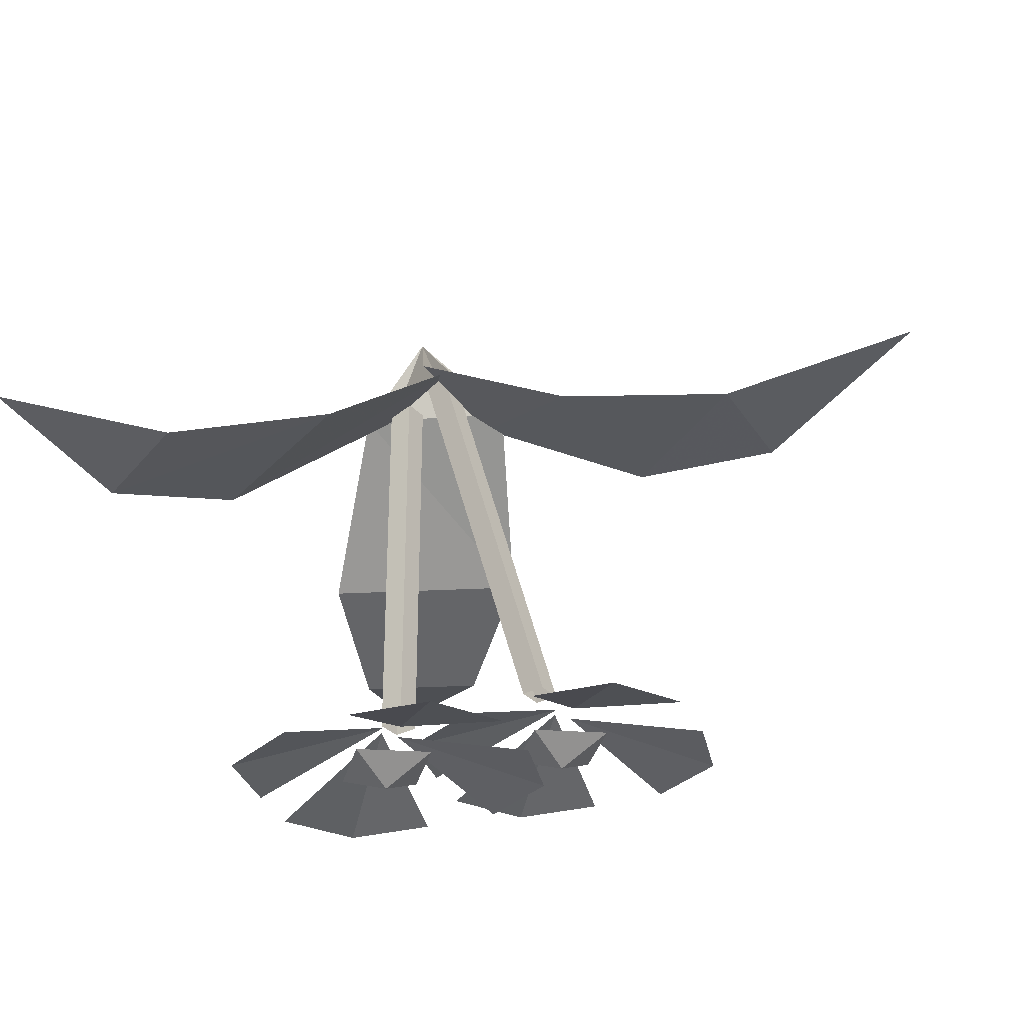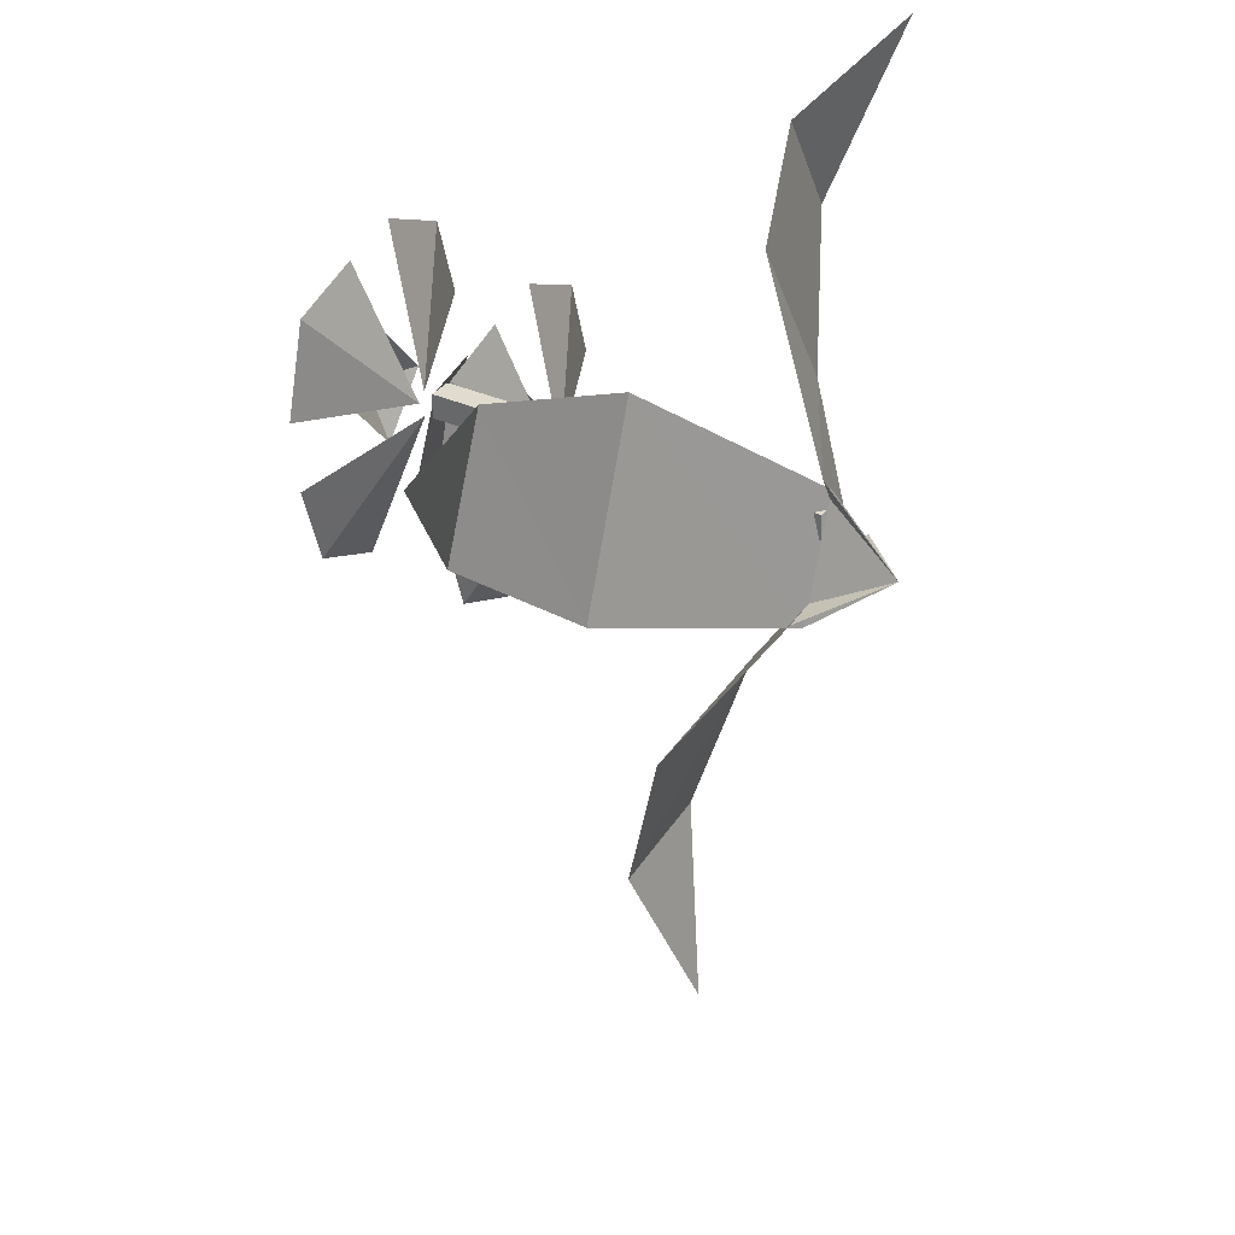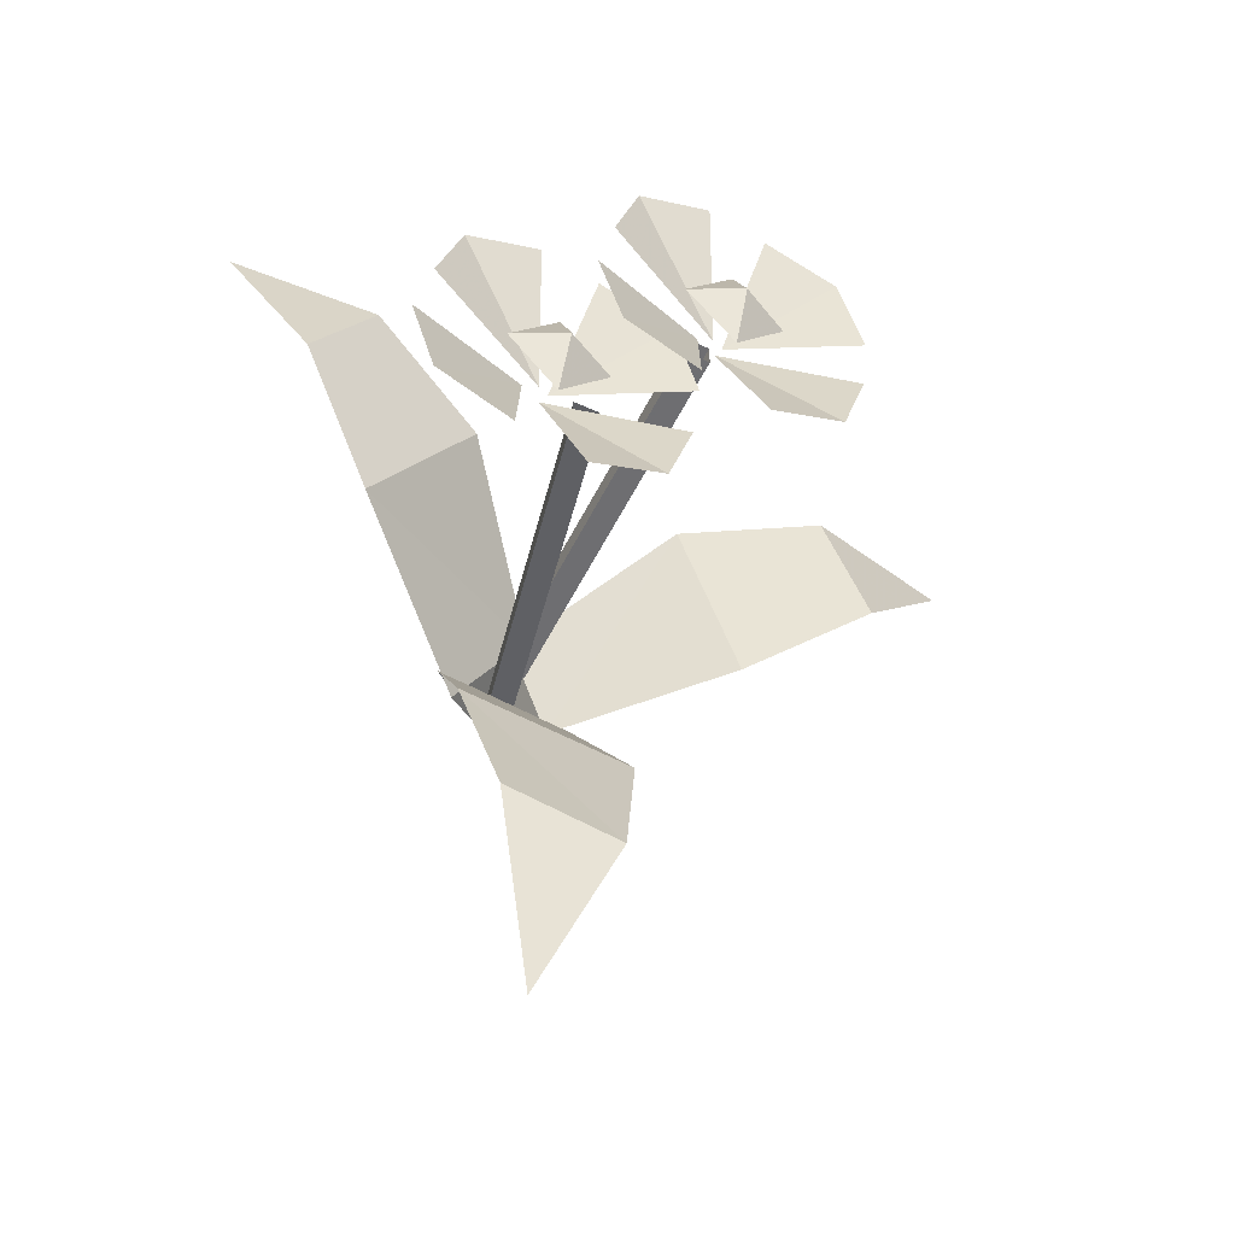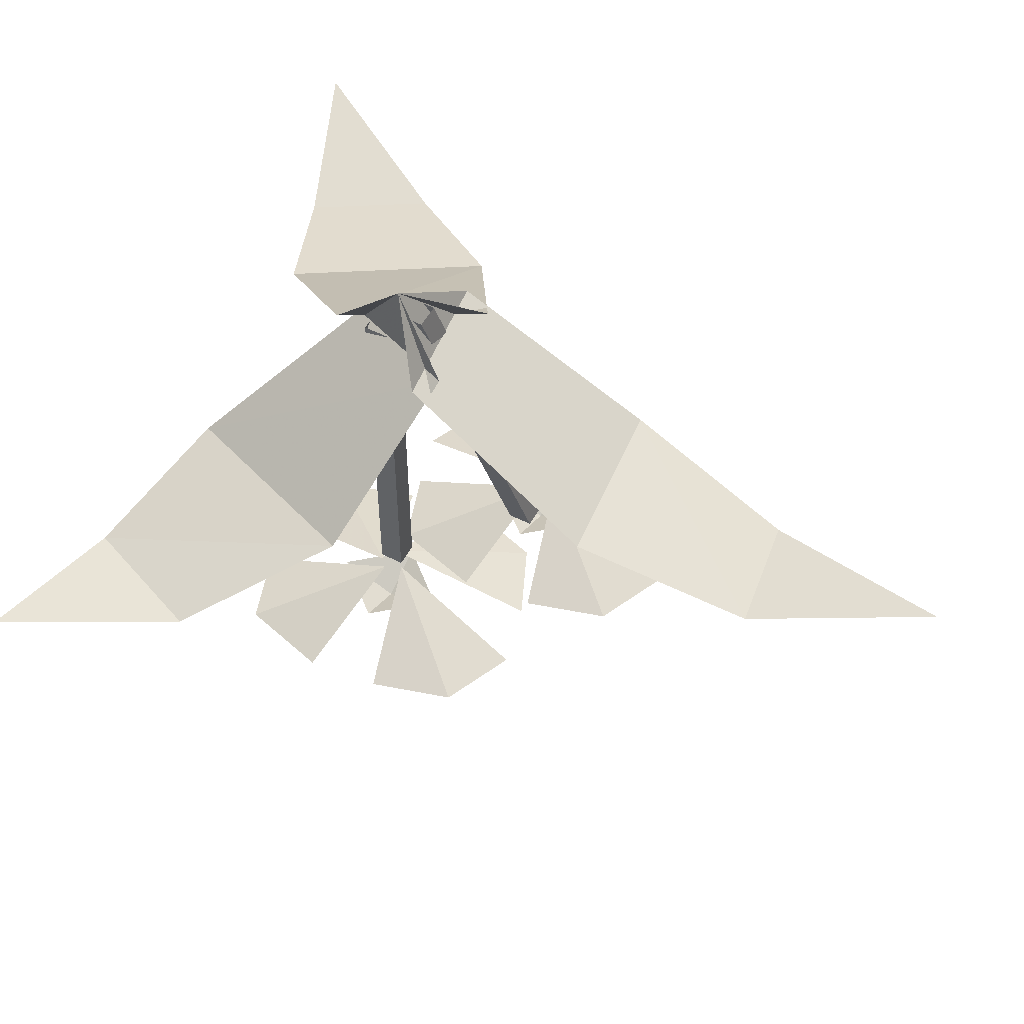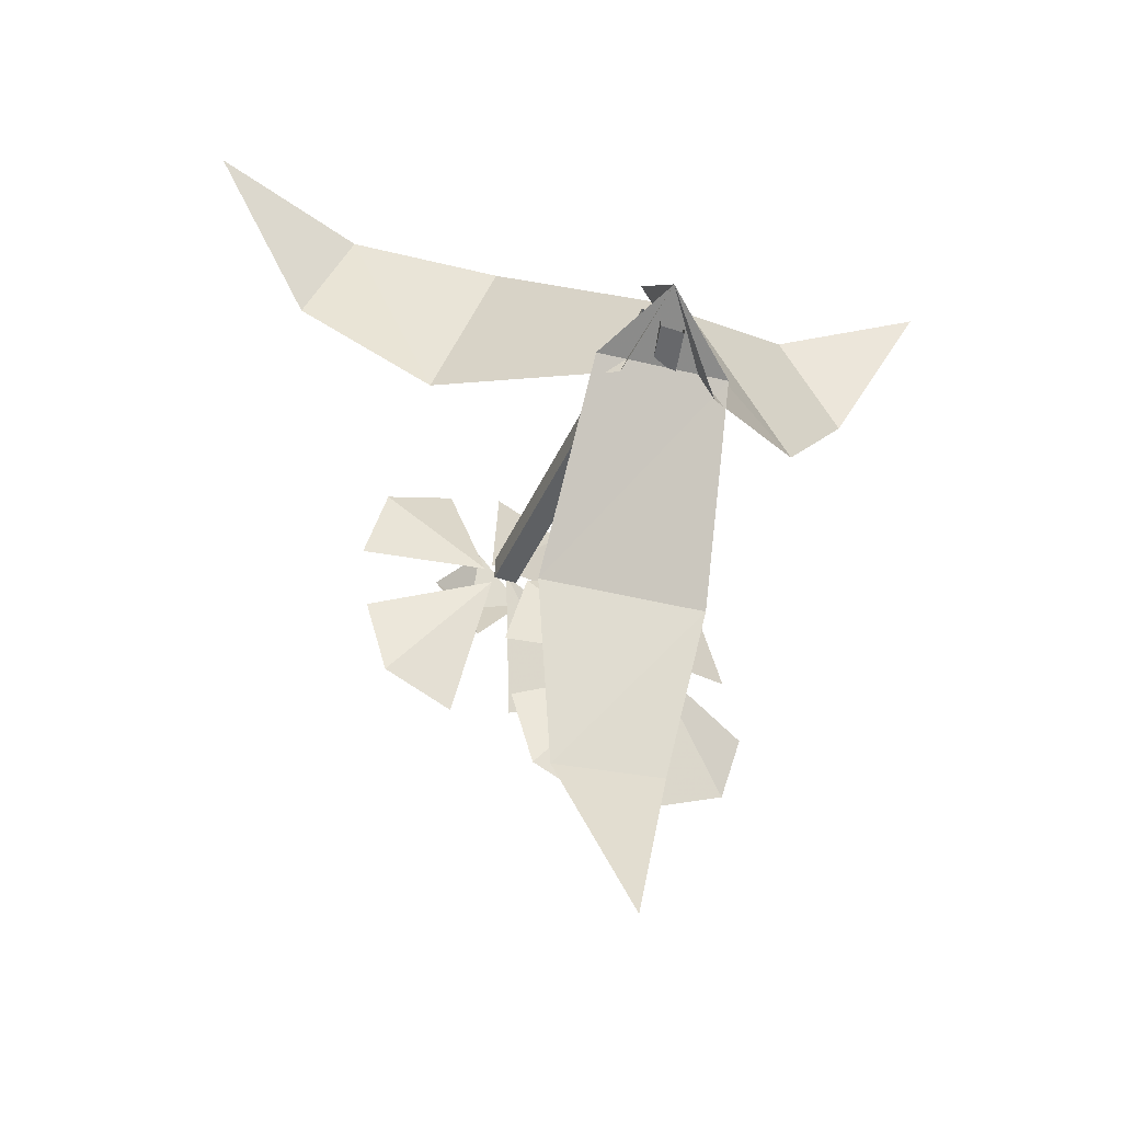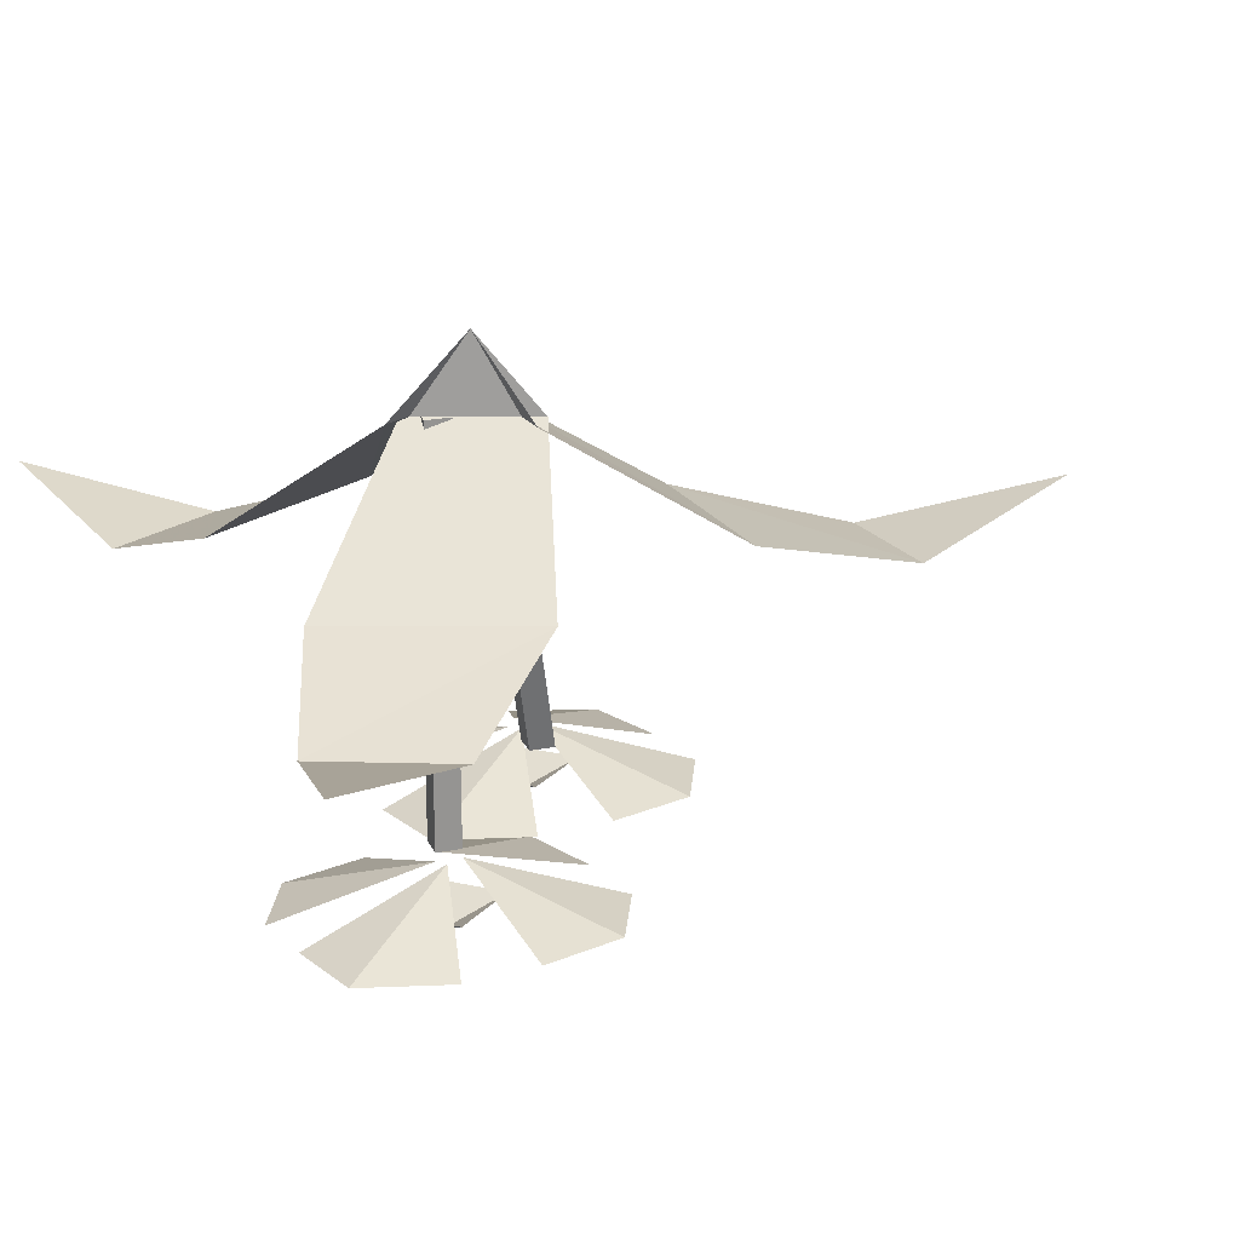
<metadata>
{"format":"obj","ext":"obj","renderer":"f3d","projection":"perspective","resolution":1024,"background":"white","views":[{"elev":-32.6,"azim":125.7,"up":"+Y"},{"elev":33.6,"azim":121.6,"up":"+Z"},{"elev":-54.4,"azim":-26.1,"up":"+Z"},{"elev":54.1,"azim":118.5,"up":"+Y"},{"elev":-42.3,"azim":157.6,"up":"+Z"},{"elev":22.1,"azim":70.7,"up":"+Y"}]}
</metadata>
<code>
v -18 -59 -14
v -24 -59 -7
v -18 -62 -7
v -18 -59 0
v -12 -59 -7
v -3 -60 -13
v -6 -60 -23
v -18 -54 -9
v -33 -60 -2
v -30 -60 8
v -18 -54 -6
v -21 -60 12
v -23 -60 -25
v -32 -60 -21
v -20 -54 -7
v -14 -60 10
v -5 -60 7
v -17 -54 -7
v -2 -60 -4
v -15 -60 -27
v -35 -60 -11
v 0 -65 0
v -6 -65 7
v 0 -68 7
v 0 -65 14
v 6 -65 7
v 15 -66 1
v 12 -66 -9
v 0 -60 5
v -15 -66 12
v -12 -66 22
v 0 -60 8
v -3 -66 26
v -5 -66 -11
v -14 -66 -7
v -2 -60 7
v 4 -66 24
v 13 -66 21
v 1 -60 7
v 16 -66 10
v 3 -66 -13
v -17 -66 3
v 0 -6 0
v -3 -6 0
v -14 -54 -9
v -11 -54 -9
v -3 -6 3
v -14 -54 -6
v 0 -6 3
v -11 -54 -6
v 0 -11 5
v -3 -11 5
v -3 -59 5
v 0 -59 5
v -3 -11 8
v -3 -59 8
v 0 -11 8
v 0 -59 8
v -14 -26 -23
v 7 -26 -25
v 3 -32 -46
v -11 -32 -44
v -11 -11 0
v 6 -11 -2
v -5 -27 -67
v 0 -2 3
v -14 -26 28
v -27 -26 7
v -38 -32 22
v -30 -32 35
v 0 -11 12
v -9 -11 -4
v -48 -27 42
v 21 -26 1
v 13 -26 24
v 30 -32 29
v 36 -32 14
v 3 -11 -4
v -2 -11 10
v 49 -27 31
f 1 2 3
f 2 4 3
f 4 5 3
f 5 1 3
f 6 7 8
f 9 10 11
f 10 12 11
f 13 14 15
f 16 17 18
f 17 19 18
f 7 20 8
f 14 21 15
f 22 23 24
f 23 25 24
f 25 26 24
f 26 22 24
f 27 28 29
f 30 31 32
f 31 33 32
f 34 35 36
f 37 38 39
f 38 40 39
f 28 41 29
f 35 42 36
f 43 44 45 46
f 44 47 48 45
f 49 43 46 50
f 47 49 50 48
f 51 52 53 54
f 52 55 56 53
f 57 51 54 58
f 55 57 58 56
f 59 60 61 62
f 63 64 60 59
f 62 61 65
f 66 64 63
f 67 68 69 70
f 71 72 68 67
f 70 69 73
f 66 72 71
f 74 75 76 77
f 78 79 75 74
f 77 76 80
f 66 79 78

</code>
